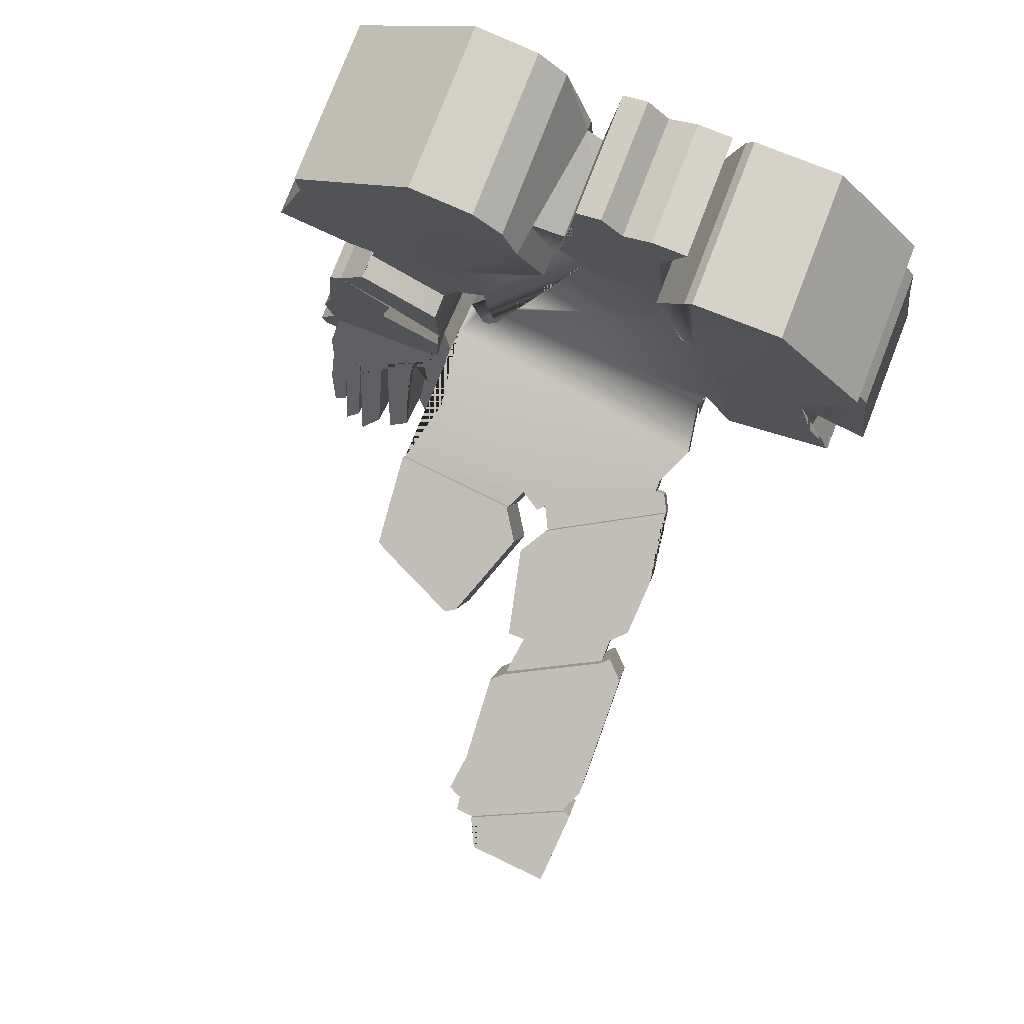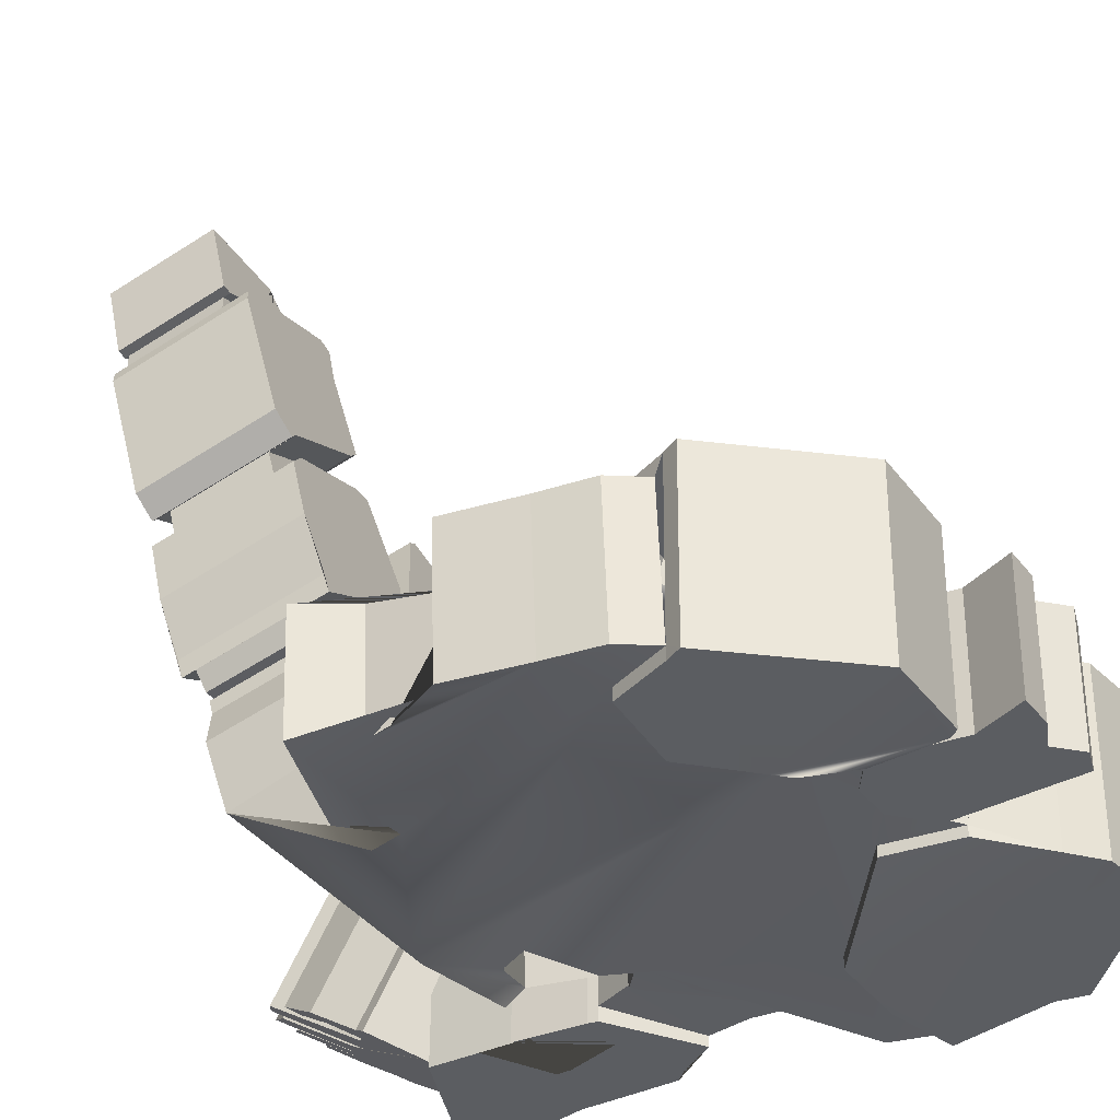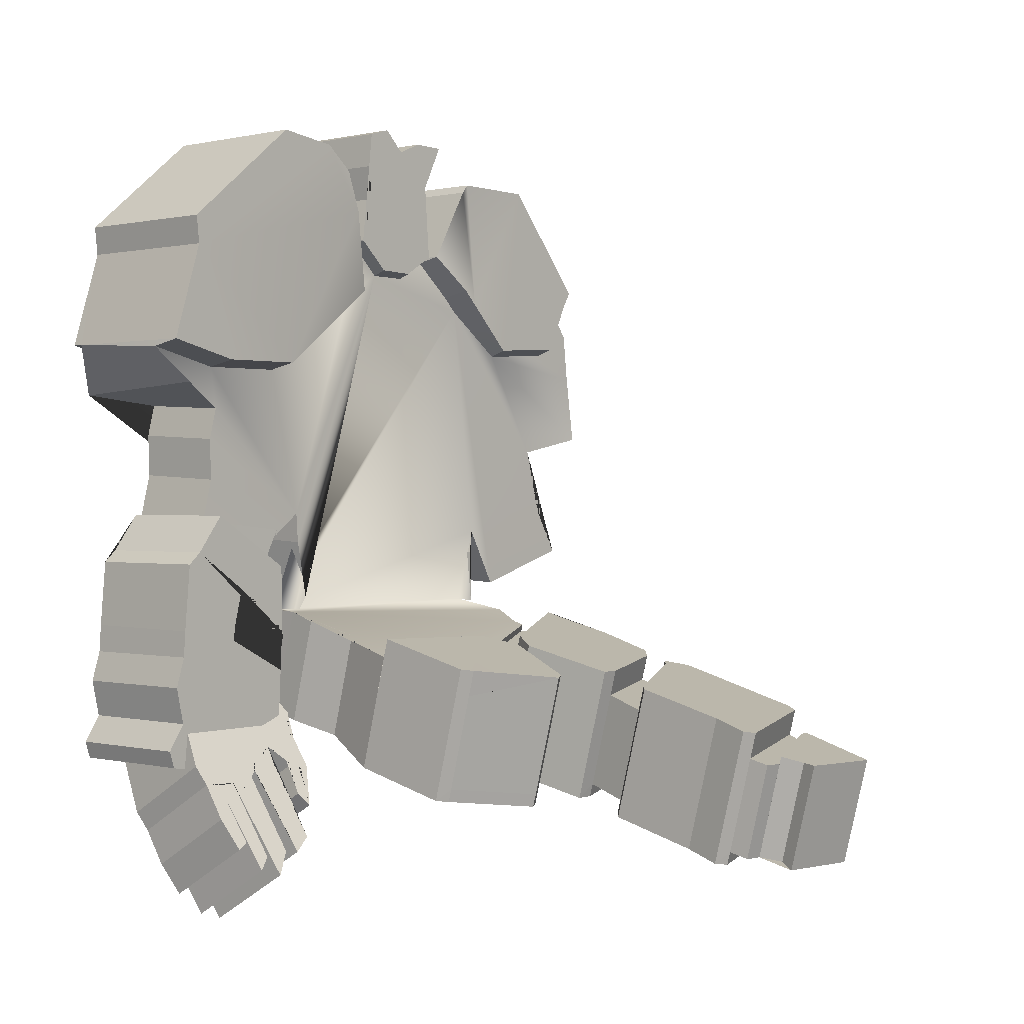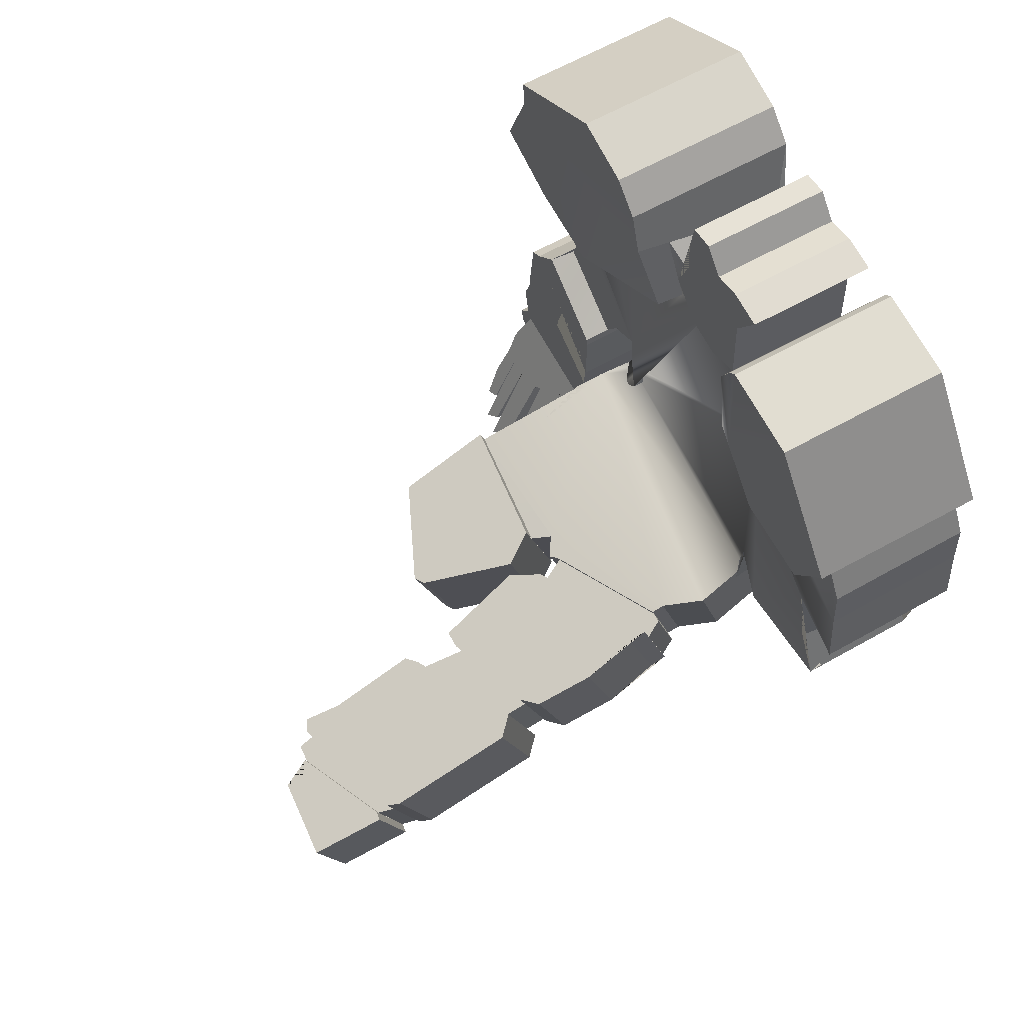
<metadata>
{"format":"obj","ext":"obj","renderer":"f3d","projection":"perspective","resolution":1024,"background":"white","views":[{"elev":78.6,"azim":-158.9,"up":"+Z"},{"elev":-35.6,"azim":-60.1,"up":"+Y"},{"elev":1.2,"azim":132.4,"up":"+Z"},{"elev":67.9,"azim":-118.7,"up":"+Z"}]}
</metadata>
<code>
v  -7.85 58.57 47.74
v  -7.284 60.21 47.3
v  -16.2 60.89 47.11
v  -5.728 57.17 48.53
v  -16.76 52.69 49.31
v  -15.77 52.56 49.35
v  16.9 20.05 56.99
v  3.183 21.65 58.05
v  2.051 19.46 58.64
v  -4.172 35.17 54.43
v  -3.465 39.82 53.18
v  -13.79 34.63 54.57
v  -13.83 31.86 55.32
v  -3.465 54.99 49.12
v  -3.748 57.03 48.57
v  -16.34 50.89 50.22
v  -15.77 52.66 49.74
v  -16.34 50.51 48.83
v  -16.9 49.15 49.19
v  -16.62 35.35 52.89
v  -13.79 34.26 53.18
v  -14.64 33.44 53.4
v  -3.465 39.45 51.79
v  -2.192 40.54 51.5
v  -2.758 49.97 48.97
v  -2.192 53.93 47.91
v  -3.465 54.61 47.73
v  -14.75 15.88 59.6
v  -13.76 14.03 60.09
v  -12.69 14.03 60.09
v  -2.192 22.61 57.8
v  -0.9192 20.15 58.46
v  -2.192 22.23 56.41
v  -0.212 25.38 55.56
v  -2.334 34.8 53.04
v  -13.83 31.49 53.93
v  -4.172 34.8 53.04
v  -15.52 29.85 54.37
v  -15.88 23.5 56.07
v  -14.82 17.42 57.7
v  -14.75 15.5 58.21
v  16.05 30.29 54.25
v  14.78 30.98 54.06
v  5.729 35.08 52.97
v  3.183 21.28 56.66
v  4.597 34.39 53.15
v  0.9195 24.69 55.75
v  31.75 -3.309 57.8
v  32.6 0.1567 51.8
v  32.04 1.288 49.84
v  19.8 -5.024 60.77
v  31.75 3.339 46.29
v  31.02 4.697 43.94
v  30.34 1.43 49.6
v  29.79 3.63 45.79
v  29.69 3.546 45.93
v  28.17 2.224 48.22
v  28.36 1.359 49.72
v  28.09 2.162 48.33
v  20.3 -5.501 61.6
v  27.37 -5.469 84.62
v  18.6 -5.059 78.82
v  16.62 -5.059 82.78
v  0.9194 -5.821 113.3
v  -3.143 -5.821 113.1
v  -6.679 -5.821 115.3
v  -6.042 -5.821 123.6
v  -8.447 -5.821 128.6
v  -4.84 -5.821 128.7
v  -1.94 -5.821 127.5
v  0.3536 -5.821 129.9
v  2.919 -5.821 129.2
v  3.324 -5.821 125.4
v  2.9 -5.821 121.5
v  4.314 -5.821 116.6
v  30.34 -6.498 80.66
v  31.75 -6.498 79.38
v  32.41 -6.498 72.28
v  27.37 -6.498 84.62
v  18.36 -6.498 72.28
v  18.32 -6.498 70.47
v  18.46 -6.498 77.83
v  18.6 -6.498 78.82
v  -11.7 -7.937 109.7
v  -19.75 -7.937 123.6
v  -19.63 -7.937 123.8
v  -9.619 -7.937 123.1
v  -10.38 -7.937 124
v  -6.679 -6.498 115.3
v  -10.19 -7.937 111.3
v  18.07 -7.937 101.7
v  5.391 -6.498 110.6
v  6.011 -6.498 117.9
v  12.4 -7.937 126.6
v  9.343 -7.937 123.9
v  19.02 -7.937 127.6
v  31.92 -7.937 117.1
v  31.58 -7.937 114.1
v  34.8 -7.937 103.7
v  27.02 -7.937 101.7
v  -16.85 -6.702 104.3
v  -11.7 -6.702 109.7
v  14.38 1.745 62.96
v  -25.61 -6.702 104.7
v  -13.59 1.745 62.96
v  -13.17 -5.469 76.76
v  -14.16 -5.469 80.01
v  -15.59 -5.469 79.78
v  -17.85 -5.469 76.1
v  -29.59 -5.469 79.71
v  -26.7 -5.469 84.87
v  -31.01 -6.702 101.7
v  -29.14 -6.702 88.74
v  -32.11 -6.702 94.09
v  -30.41 -6.702 107.2
v  -28.29 -6.702 110.4
v  4.314 -2.341 116.6
v  -6.679 -2.341 115.3
v  5.729 35.45 54.36
v  14.78 31.35 55.45
v  18.93 -6.498 61.95
v  20.3 -6.498 61.4
v  18.93 -6.463 61.95
v  34.02 -6.498 57.44
v  31.75 -6.498 57.02
v  -29.22 -7.937 112
v  -28.29 -7.937 110.4
v  34.8 -6.702 103.7
v  6.011 -5.469 117.9
v  28.36 4.036 51.34
v  28.09 4.465 49.67
v  29.49 4.824 43.72
v  29.79 4.574 46.34
v  30.34 4.107 51.22
v  29.69 5.117 46.85
v  27.37 5.814 42
v  28.16 4.39 49.48
v  -0.212 20.72 57.88
v  2.051 19.36 58.24
v  -0.9192 20.04 58.06
v  -12.69 12.56 60.06
v  -12.69 13.93 59.7
v  -29.59 -5.059 79.71
v  4.314 -5.469 116.6
v  13.51 -5.469 85.18
v  16.62 -5.469 82.78
v  -25.61 -7.937 104.7
v  -16.85 -7.937 104.3
v  -10.19 -6.702 111.3
v  -6.679 -5.469 115.3
v  -3.143 -5.469 113.1
v  0.9194 -5.469 113.3
v  5.391 -5.469 110.6
v  18.07 -6.702 101.7
v  27.02 -6.702 101.7
v  -5.728 59.98 59.52
v  -15.77 55.47 60.73
v  -16.76 55.61 60.7
v  -16.2 63.81 58.5
v  -7.284 63.12 58.68
v  -7.85 61.48 59.12
v  16.9 23.23 69.37
v  2.051 22.06 68.83
v  3.183 24.25 68.25
v  -4.172 37.77 64.62
v  -13.83 34.46 65.51
v  -13.79 37.23 64.77
v  -3.465 42.42 63.38
v  -5.728 59.77 58.73
v  -3.748 59.63 58.77
v  -3.465 57.58 59.32
v  -16.34 53.49 60.41
v  -15.77 55.26 59.94
v  -16.34 54.23 63.2
v  -3.465 58.33 62.1
v  -2.192 57.65 62.28
v  -2.758 53.68 63.34
v  -2.192 44.26 65.87
v  -3.465 43.16 66.16
v  -13.79 37.97 67.55
v  -16.62 39.06 67.26
v  -14.64 37.15 67.77
v  -16.9 52.86 63.56
v  -12.69 16.63 70.29
v  -13.76 16.63 70.29
v  -14.75 18.48 69.8
v  -2.192 25.2 67.99
v  -0.9192 22.74 68.65
v  -2.192 25.95 70.77
v  -14.75 19.22 72.58
v  -14.82 21.13 72.06
v  -15.88 27.21 70.43
v  -15.52 33.57 68.73
v  -13.83 35.21 68.29
v  -4.172 38.52 67.41
v  -2.334 38.52 67.41
v  -0.212 29.09 69.93
v  0.9195 28.41 70.11
v  4.597 38.11 67.52
v  5.729 38.79 67.33
v  3.183 24.99 71.03
v  14.78 34.69 68.43
v  16.05 34.01 68.61
v  16.9 23.76 71.36
v  31.75 6.805 63.79
v  20.3 4.613 67.59
v  19.76 5.124 66.7
v  32.04 11.4 55.83
v  28.08 12.33 54.23
v  28.36 11.47 55.71
v  28.15 12.39 54.12
v  29.68 13.71 51.83
v  30.34 11.54 55.59
v  29.78 13.8 51.68
v  31 14.86 49.85
v  31.75 13.45 52.28
v  32.6 10.27 57.79
v  27.37 5.375 84.16
v  16.62 5.463 82.91
v  18.6 5.463 78.95
v  0.9194 6.986 113.4
v  4.314 6.986 116.7
v  2.9 6.986 121.7
v  3.324 6.986 125.5
v  2.919 6.986 129.3
v  0.3536 6.986 130
v  -1.94 6.986 127.6
v  -4.84 6.986 128.8
v  -8.447 6.986 128.7
v  -6.042 6.986 123.8
v  -6.679 6.986 115.4
v  -3.143 6.986 113.2
v  18.6 8.341 78.95
v  18.46 8.341 77.96
v  18.32 8.341 70.6
v  30.34 8.341 80.78
v  18.37 8.341 72.28
v  32.41 8.341 72.28
v  31.75 8.341 79.51
v  27.37 8.341 84.74
v  -6.679 8.341 115.4
v  -9.619 9.87 123.3
v  -10.38 9.87 124.2
v  -11.76 9.87 109.8
v  -19.63 9.87 123.9
v  -19.81 9.87 123.7
v  -10.19 9.87 111.4
v  18.07 9.87 101.8
v  27.02 9.87 101.9
v  34.8 9.87 103.9
v  31.58 9.87 114.2
v  31.92 9.87 117.3
v  19.02 9.87 127.8
v  12.4 9.87 126.8
v  7.816 9.87 119.5
v  9.343 9.87 124.1
v  5.391 8.341 110.7
v  -25.61 7.94 104.2
v  -28.29 7.94 109.8
v  -30.41 7.94 106.6
v  -31.01 7.94 101.2
v  -32.11 7.94 93.54
v  -24.78 6.732 91.91
v  -16.85 7.94 103.7
v  -26.7 6.732 84.41
v  -29.59 6.732 79.25
v  -17.85 6.732 75.64
v  -14.44 6.732 82.1
v  -11.76 6.311 109.1
v  -14.16 6.732 79.55
v  -14.32 6.732 73.52
v  -13.61 5.236 73.73
v  14.38 3.878 73.73
v  20.3 8.341 61.53
v  18.88 8.341 62.1
v  18.88 0.9325 62.03
v  18.88 -6.498 61.97
v  18.88 -6.498 62.04
v  32.6 -6.498 69.32
v  32.6 8.341 69.45
v  33.59 8.341 66.2
v  33.59 -6.498 66.07
v  32.74 8.341 62.24
v  32.74 -6.498 62.11
v  34.58 8.341 59.41
v  34.58 -6.498 59.28
v  34.02 8.341 57.57
v  31.75 8.341 57.15
v  -28.29 9.87 110.5
v  -29.22 9.87 112.2
v  26.52 6.946 40.04
v  26.52 17.06 46.03
v  24.54 15.79 48.24
v  24.54 5.673 42.25
v  25.53 11.4 55.83
v  25.53 1.288 49.84
v  24.96 10.55 57.3
v  24.96 0.4396 51.31
v  24.4 11.83 55.1
v  24.4 1.713 49.11
v  22.98 15.93 47.99
v  22.98 5.814 42
v  20.86 15.15 49.34
v  20.86 5.037 43.35
v  21.85 11.54 55.59
v  21.85 1.43 49.6
v  21.71 9.634 58.89
v  21.71 -0.4798 52.9
v  20.58 9.21 59.63
v  20.58 -0.9041 53.64
v  19.31 10.84 56.81
v  19.31 0.7225 50.82
v  19.87 12.6 53.75
v  19.87 2.49 47.76
v  18.88 13.38 52.4
v  18.88 3.268 46.41
v  17.19 11.05 56.44
v  17.19 0.9347 50.45
v  17.75 8.432 60.98
v  17.75 -1.682 54.99
v  17.04 7.724 62.2
v  17.04 -2.389 56.21
v  30.76 5.178 43.11
v  30.76 15.29 49.09
v  29.49 14.94 49.71
v  28.78 6.522 40.78
v  28.78 16.64 46.77
v  27.37 15.93 47.99
v  2.051 22.27 69.63
v  -0.212 23.64 69.26
v  -0.9192 22.96 69.44
v  -12.69 16.84 71.08
v  -12.69 15.48 71.45
v  -14.67 11.31 72.57
v  -14.67 8.393 61.18
v  4.314 5.375 116.1
v  7.816 6.311 118.8
v  34.8 6.311 103.2
v  27.65 5.375 99.72
v  33.78 -6.702 98.11
v  25.53 5.375 96.6
v  25.53 -5.469 97.06
v  26.38 5.375 93.21
v  26.38 -5.469 93.67
v  26.24 5.375 88.68
v  26.24 -5.469 89.14
v  16.62 5.375 82.32
v  13.51 5.375 84.72
v  13.27 5.375 81.41
v  13.27 -5.469 81.87
v  12.09 5.375 75.11
v  12.09 -5.469 75.56
v  14.36 5.375 71.83
v  14.36 -5.469 72.29
v  15.78 3.878 73.73
v  15.77 1.745 62.96
v  16.34 8.018 61.28
v  16.34 10.93 72.67
v  14.92 16.13 71.28
v  14.92 13.21 59.89
v  -29.59 5.463 79.83
v  -17.85 5.463 76.23
v  -25.61 9.87 104.9
v  -16.85 9.87 104.4
v  -10.19 6.311 110.7
v  -6.679 5.375 114.8
v  -3.143 5.375 112.6
v  0.9194 5.375 112.8
v  5.391 5.375 110.1
v  18.07 6.311 101.1
v  27.02 6.311 101.2
v  5.729 38.05 64.55
v  14.78 33.95 65.65
v  16.03 7.55 73.57
v  16.02 4.486 62.23
g Line002
f 4 3 2 1
f 6 5 3 4
f 9 8 7
f 13 12 11 10
f 16 4 15 14
f 4 16 17
f 21 20 19 18
f 21 22 20
f 25 24 23 21
f 26 25 21 18
f 27 26 18
f 31 30 29 28
f 30 31 32
f 36 35 34 33
f 36 37 35
f 33 39 38 36
f 41 40 39 33
f 45 44 43 42
f 45 47 46 44
f 45 42 7
f 51 50 49 48
f 54 53 52 50
f 54 55 53
f 58 57 56 54
f 51 58 54 50
f 51 59 58
f 60 51 48
f 63 62 61
f 67 66 65 64
f 70 69 68 67
f 73 72 71 70
f 64 73 70 67
f 75 74 73 64
f 79 78 77 76
f 79 81 80 78
f 83 82 81 79
f 87 86 85 84
f 87 88 86
f 90 89 87 84
f 94 93 92 91
f 94 95 93
f 98 97 96 94
f 99 98 94 91
f 100 99 91
f 104 103 102 101
f 107 106 105 103
f 107 110 109 108
f 112 111 110 107
f 112 114 113 111
f 104 112 107 103
f 116 115 112 104
f 75 117 74
f 66 67 118
f 21 12 22
f 23 24 11
f 27 14 26
f 18 19 16
f 37 10 35
f 36 38 13
f 41 28 40
f 33 34 31
f 44 46 119
f 45 8 47
f 43 120 42
f 123 60 122 121
f 83 62 82
f 79 76 61
f 125 48 124
f 127 126 116
f 89 118 87
f 99 128 98
f 93 95 129
f 5 6 17
f 131 130 58 59
f 55 133 132
f 135 134 54 56
f 57 137 136
f 139 138 9
f 140 32 138
f 142 141 30
f 110 111 143
f 144 129 117
f 146 145 63
f 14 27 18 16
f 17 6 4
f 12 21 23 11
f 28 41 33 31
f 142 30 32 140
f 143 109 110
f 104 147 127 116
f 101 148 147 104
f 149 90 84 102
f 150 89 90 149
f 151 65 66 150
f 152 64 65 151
f 144 75 64 152
f 153 92 93 129
f 154 91 92 153
f 155 100 91 154
f 128 99 100 155
f 63 61 146
f 62 83 79 61
f 48 125 122 60
f 9 7 139
f 45 7 8
f 120 43 44 119
f 10 37 36 13
f 159 158 157 156
f 156 161 160 159
f 164 163 162
f 168 167 166 165
f 172 171 170 169
f 172 169 173
f 177 176 175 174
f 177 180 179 178
f 181 180 177 174
f 181 182 180
f 183 181 174
f 187 186 185 184
f 187 184 188
f 192 191 190 189
f 189 194 193 192
f 189 196 195 194
f 197 196 189
f 201 200 199 198
f 201 203 202 200
f 203 201 204
f 208 207 206 205
f 208 210 209 207
f 213 212 211 210
f 208 215 214 213
f 208 216 215
f 208 213 210
f 217 208 205
f 220 219 218
f 224 223 222 221
f 227 226 225 224
f 230 229 228 227
f 221 230 227 224
f 232 231 230 221
f 236 235 234 233
f 236 238 237 235
f 236 239 238
f 236 233 240
f 244 243 242 241
f 244 246 245 243
f 244 241 247
f 251 250 249 248
f 251 254 253 252
f 255 254 251 248
f 255 256 254
f 257 255 248
f 261 260 259 258
f 264 263 262 261
f 263 267 266 265
f 269 268 267 263
f 268 272 271 270
f 268 269 273 272
f 264 269 263
f 264 261 258
f 68 229 230 67
f 69 228 229 68
f 70 227 228 69
f 71 226 227 70
f 72 225 226 71
f 73 224 225 72
f 74 223 224 73
f 117 222 223 74
f 67 230 231 118
f 22 182 181 20
f 12 180 182 22
f 24 178 179 11
f 25 177 178 24
f 26 176 177 25
f 14 175 176 26
f 19 183 174 16
f 20 181 183 19
f 35 196 197 34
f 10 195 196 35
f 38 193 194 13
f 39 192 193 38
f 40 191 192 39
f 28 190 191 40
f 34 197 189 31
f 46 199 200 119
f 47 198 199 46
f 8 201 198 47
f 42 203 204 7
f 120 202 203 42
f 123 275 274 60
f 123 276 275
f 278 276 277
f 82 234 235 81
f 62 233 234 82
f 76 236 240 61
f 77 239 236 76
f 77 78 238 239
f 282 281 280 279
f 284 283 281 282
f 286 285 283 284
f 124 287 285 286
f 48 288 287 124
f 126 290 289 116
f 126 85 246 290
f 88 243 245 86
f 87 242 243 88
f 118 241 242 87
f 97 252 253 96
f 98 251 252 97
f 128 250 251 98
f 95 256 255 129
f 94 254 256 95
f 96 253 254 94
f 9 163 164 8
f 11 168 165 10
f 13 166 167 12
f 15 170 171 14
f 4 169 170 15
f 16 172 173 17
f 31 187 188 32
f 29 185 186 28
f 30 184 185 29
f 63 219 220 62
f 2 160 161 1
f 3 159 160 2
f 17 157 158 5
f 1 161 156 4
f 131 209 210 130
f 294 293 292 291
f 296 295 293 294
f 298 297 295 296
f 300 299 297 298
f 302 301 299 300
f 304 303 301 302
f 306 305 303 304
f 308 307 305 306
f 310 309 307 308
f 312 311 309 310
f 314 313 311 312
f 316 315 313 314
f 318 317 315 316
f 320 319 317 318
f 322 321 319 320
f 322 51 207 321
f 49 217 205 48
f 50 208 217 49
f 52 216 208 50
f 52 53 215 216
f 132 325 324 323
f 132 133 214 325
f 135 212 213 134
f 136 328 327 326
f 136 137 211 328
f 138 330 329 9
f 32 331 330 138
f 141 333 332 30
f 335 334 333 141
f 335 105 272 334
f 107 270 271 106
f 108 268 270 107
f 109 267 268 108
f 111 265 266 143
f 113 263 265 111
f 114 262 263 113
f 112 261 262 114
f 115 260 261 112
f 116 259 260 115
f 129 337 336 117
f 340 339 338 128
f 342 341 339 340
f 344 343 341 342
f 346 345 343 344
f 61 218 345 346
f 145 348 347 63
f 350 349 348 145
f 352 351 349 350
f 354 353 351 352
f 354 356 355 353
f 360 359 358 357
f 7 162 359 360
f 3 158 159
f 158 3 5
f 174 175 171 172
f 173 169 156 157
f 179 180 167 168
f 189 190 186 187
f 188 184 332 331
f 362 361 266 267
f 289 363 258 259
f 363 364 264 258
f 365 269 244 247
f 247 241 366 365
f 231 232 367 366
f 232 221 368 367
f 221 222 336 368
f 255 257 369 337
f 257 248 370 369
f 248 249 371 370
f 249 250 338 371
f 218 219 347
f 240 233 220 218
f 274 288 205 206
f 162 163 329
f 204 201 164 162
f 200 202 373 372
f 194 195 165 166
f 266 362 267 109
f 266 361 362
f 143 266 109
f 55 132 323 53
f 57 136 326 56
f 296 294 291 59
f 51 298 296 59
f 298 304 302 300
f 308 306 304 298
f 320 316 314 312
f 320 318 316
f 51 320 312 310
f 51 322 320
f 298 51 310 308
f 278 277 121
f 127 147 148 84
f 85 126 127 84
f 152 151 150 149
f 153 129 144 152
f 154 153 152 149
f 154 340 128 155
f 145 342 340 154
f 146 346 344 342
f 146 61 346
f 145 146 342
f 350 145 154 149
f 356 352 350 149
f 356 354 352
f 103 356 149 102
f 121 277 123
f 59 291 131
f 54 134 133 55
f 56 326 135
f 58 130 137 57
f 102 84 148 101
f 315 319 321 207
f 315 317 319
f 207 311 313 315
f 307 309 311 207
f 307 301 303 305
f 297 299 301 307
f 209 297 307 207
f 209 292 293 295
f 209 295 297
f 211 212 327 328
f 214 215 324 325
f 364 289 290 246
f 364 363 289
f 244 364 246
f 273 355 374
f 123 277 276
f 275 278 80 237
f 278 275 276
f 246 85 86 245
f 209 131 291 292
f 207 51 60 206
f 215 53 323 324
f 133 134 213 214
f 212 135 326 327
f 137 130 210 211
f 374 375 357 358
f 244 269 264 364
f 122 284 282 279
f 122 124 286 284
f 122 125 124
f 279 278 121 122
f 80 278 279 78
f 360 357 375 103
f 140 139 7 360
f 140 138 139
f 141 140 360 103
f 141 142 140
f 105 335 141 103
f 280 274 275 237
f 283 287 288 274
f 283 285 287
f 274 280 281 283
f 238 280 237
f 374 333 334 272
f 329 331 332 333
f 329 330 331
f 374 359 162 329
f 374 358 359
f 374 329 333
f 273 374 272
f 238 78 279 280
f 272 105 106 271
f 355 356 375 374
f 103 375 356
f 368 351 353 355
f 368 348 349 351
f 345 218 347 348
f 348 341 343 345
f 341 371 338 339
f 348 370 371 341
f 368 336 337 369
f 348 368 369 370
f 368 365 366 367
f 269 365 368 355
f 273 269 355
f 237 80 81 235
f 373 119 200 372
f 120 119 373 202

</code>
